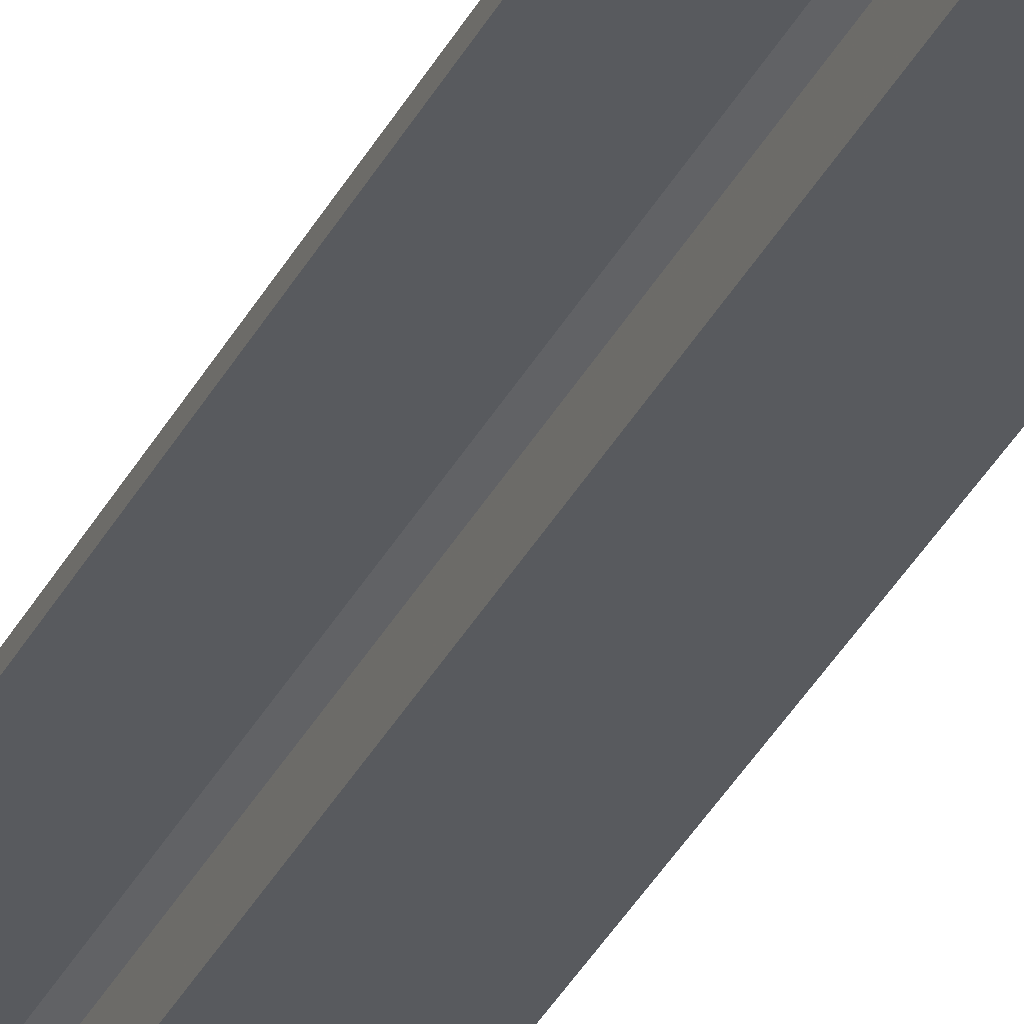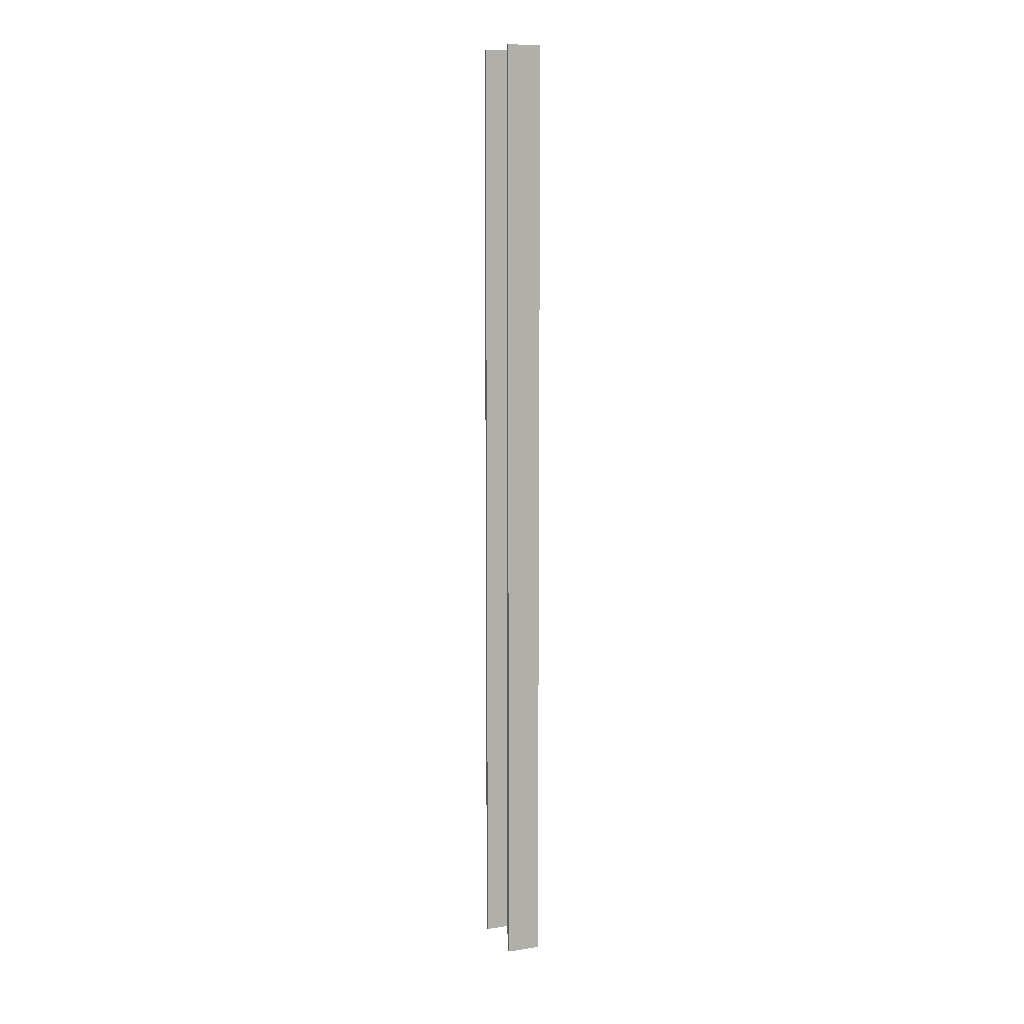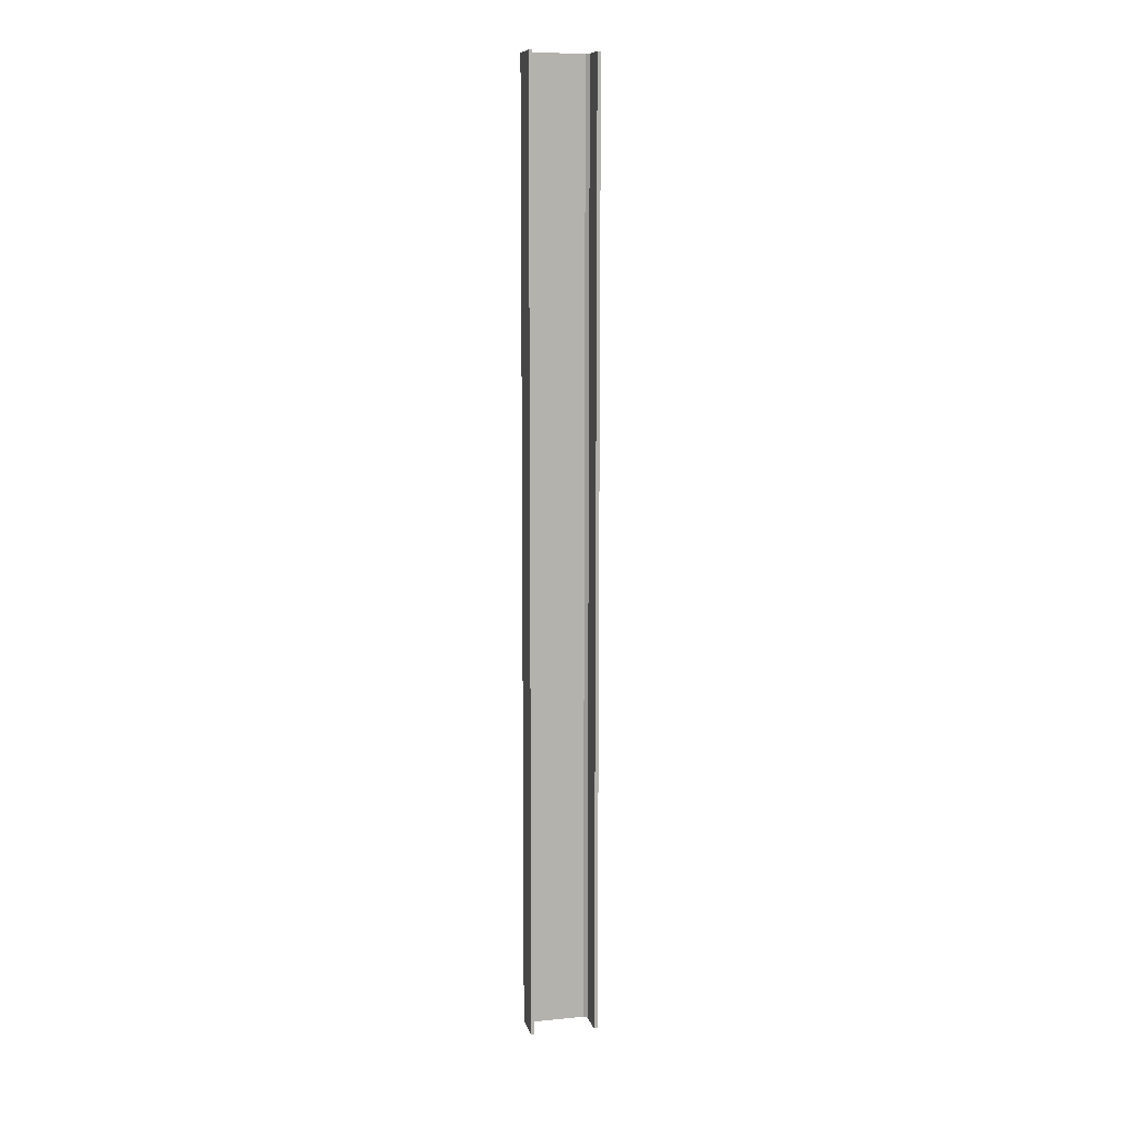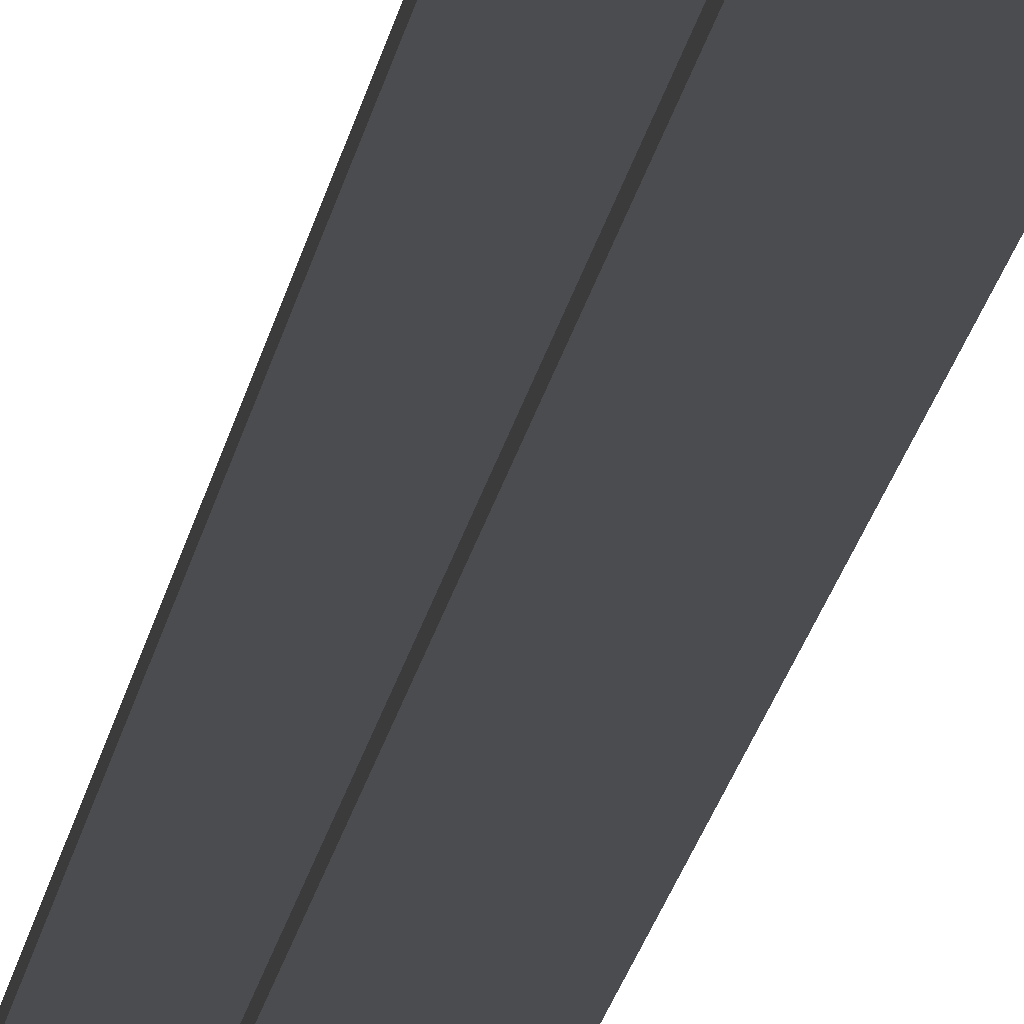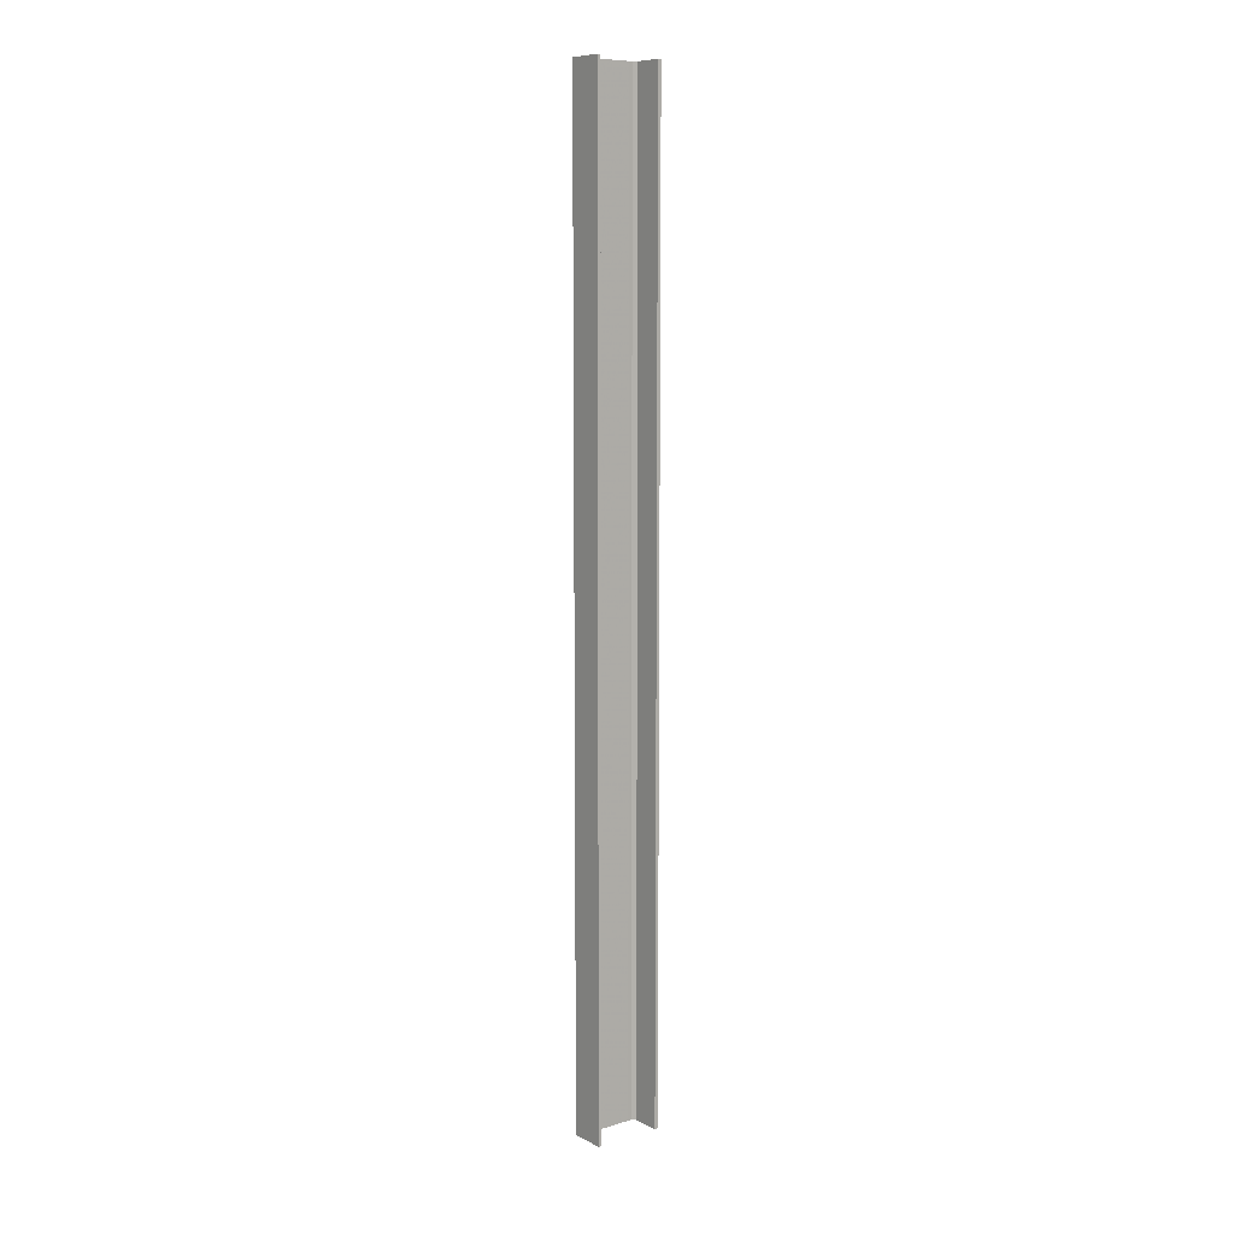
<metadata>
{"format":"obj","ext":"obj","renderer":"f3d","projection":"perspective","resolution":1024,"background":"white","views":[{"elev":-30.8,"azim":-21.7,"up":"+Y"},{"elev":9.8,"azim":-21.1,"up":"+Z"},{"elev":10.2,"azim":-103.7,"up":"+Z"},{"elev":-14.7,"azim":-6.7,"up":"+Y"},{"elev":9.2,"azim":-127.9,"up":"+Z"}]}
</metadata>
<code>
o 121
v 2248 1853 6.8
v 2248 1853 6.8
v 2248 1853 6.8
v 2248 1853 9.6
v 2248 1853 6.8
v 2248 1853 9.6
v 2248 1853 6.8
v 2248 1853 9.6
v 2248 1853 9.6
v 2248 1853 6.8
v 2248 1853 9.6
v 2248 1853 9.6
v 2248 1853 9.6
v 2248 1853 9.6
v 2248 1853 9.6
v 2248 1853 9.6
v 2248 1853 6.8
v 2248 1853 9.6
v 2248 1853 9.6
v 2248 1853 6.8
v 2248 1853 6.8
v 2248 1853 6.8
v 2248 1853 6.8
v 2248 1853 6.8
v 2248 1853 9.6
v 2248 1853 9.6
v 2248 1853 9.6
v 2248 1853 6.8
v 2248 1853 6.8
v 2248 1853 6.8
v 2248 1853 6.8
v 2248 1853 9.6
v 2248 1853 9.6
v 2248 1853 9.6
v 2248 1853 9.6
v 2248 1853 6.8
v 2248 1853 6.8
v 2248 1853 9.6
v 2248 1853 9.6
v 2248 1853 9.6
v 2248 1853 9.6
v 2248 1853 9.6
v 2248 1853 9.6
v 2248 1853 9.6
v 2248 1853 6.8
v 2248 1853 9.6
v 2248 1853 6.8
v 2248 1853 6.8
v 2248 1853 6.8
v 2248 1853 6.8
v 2248 1853 6.8
v 2248 1853 6.8
v 2248 1853 6.8
v 2248 1853 6.8
v 2248 1853 6.8
v 2248 1853 9.6
f 1 2 3
f 4 2 5
f 6 5 7
f 8 4 9
f 8 10 3
f 8 2 11
f 12 10 13
f 9 14 12
f 1 15 13
f 16 15 11
f 17 15 3
f 17 18 11
f 1 19 20
f 12 21 20
f 22 23 1
f 24 25 18
f 26 18 25
f 26 25 27
f 28 21 29
f 30 31 22
f 30 19 32
f 30 33 29
f 12 33 32
f 31 33 34
f 35 21 32
f 35 36 29
f 37 34 38
f 35 39 40
f 40 39 41
f 42 37 41
f 41 39 42
f 42 39 43
f 43 23 42
f 44 45 43
f 46 47 36
f 48 36 47
f 48 47 49
f 17 50 51
f 51 50 52
f 52 50 53
f 53 6 52
f 53 50 54
f 54 14 53
f 55 56 54

</code>
